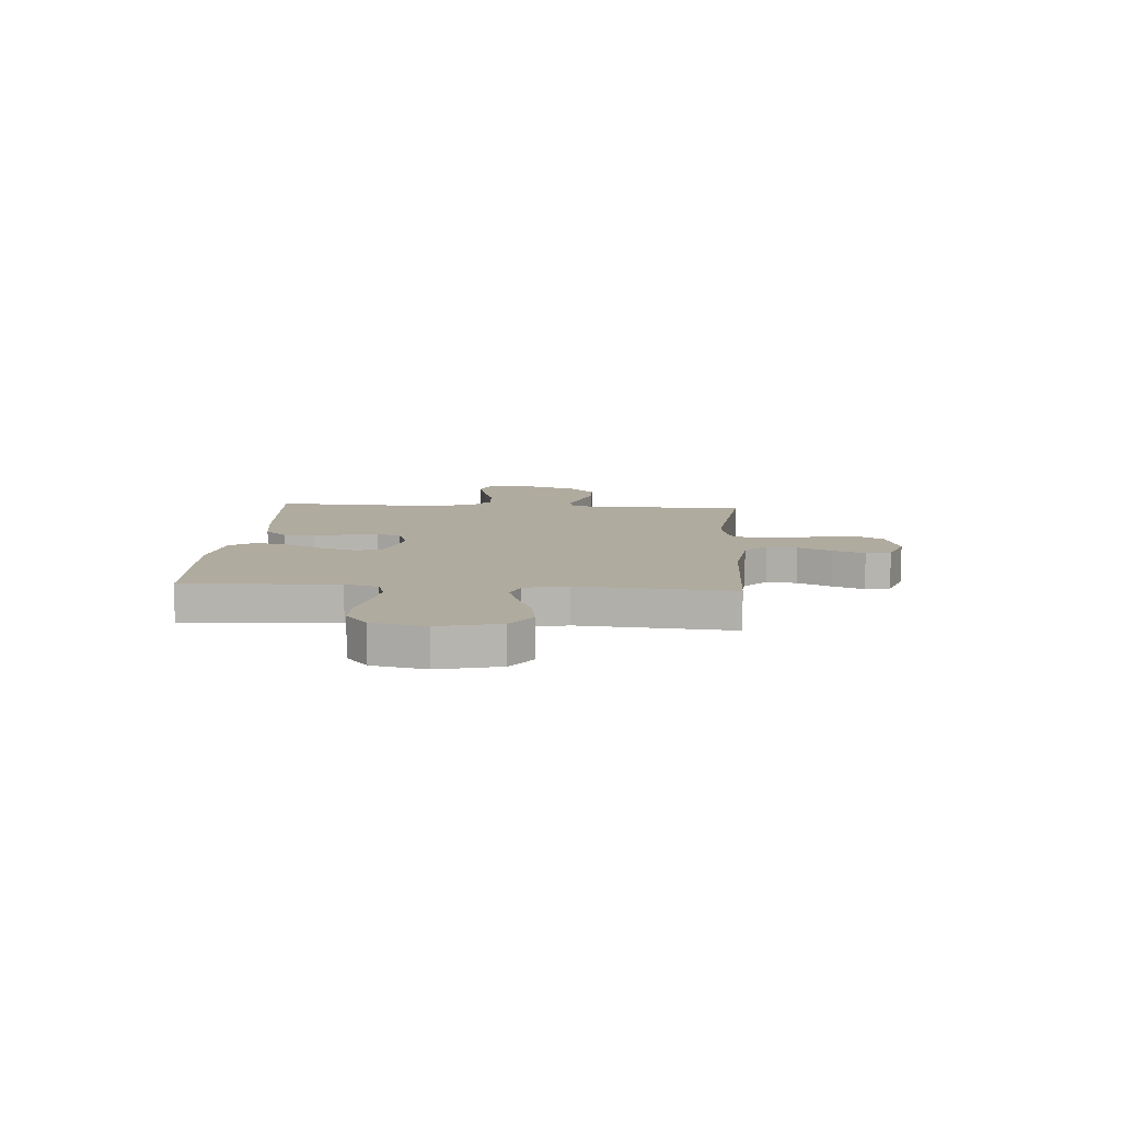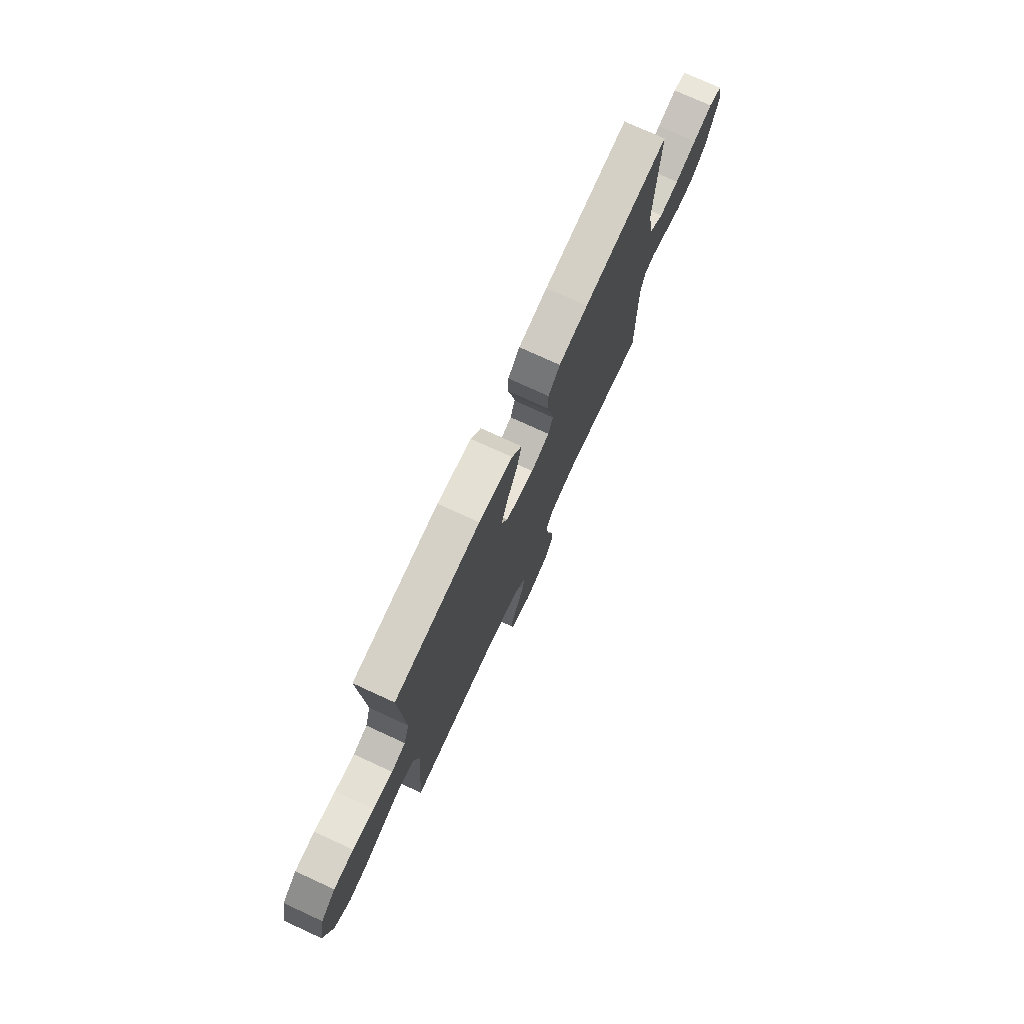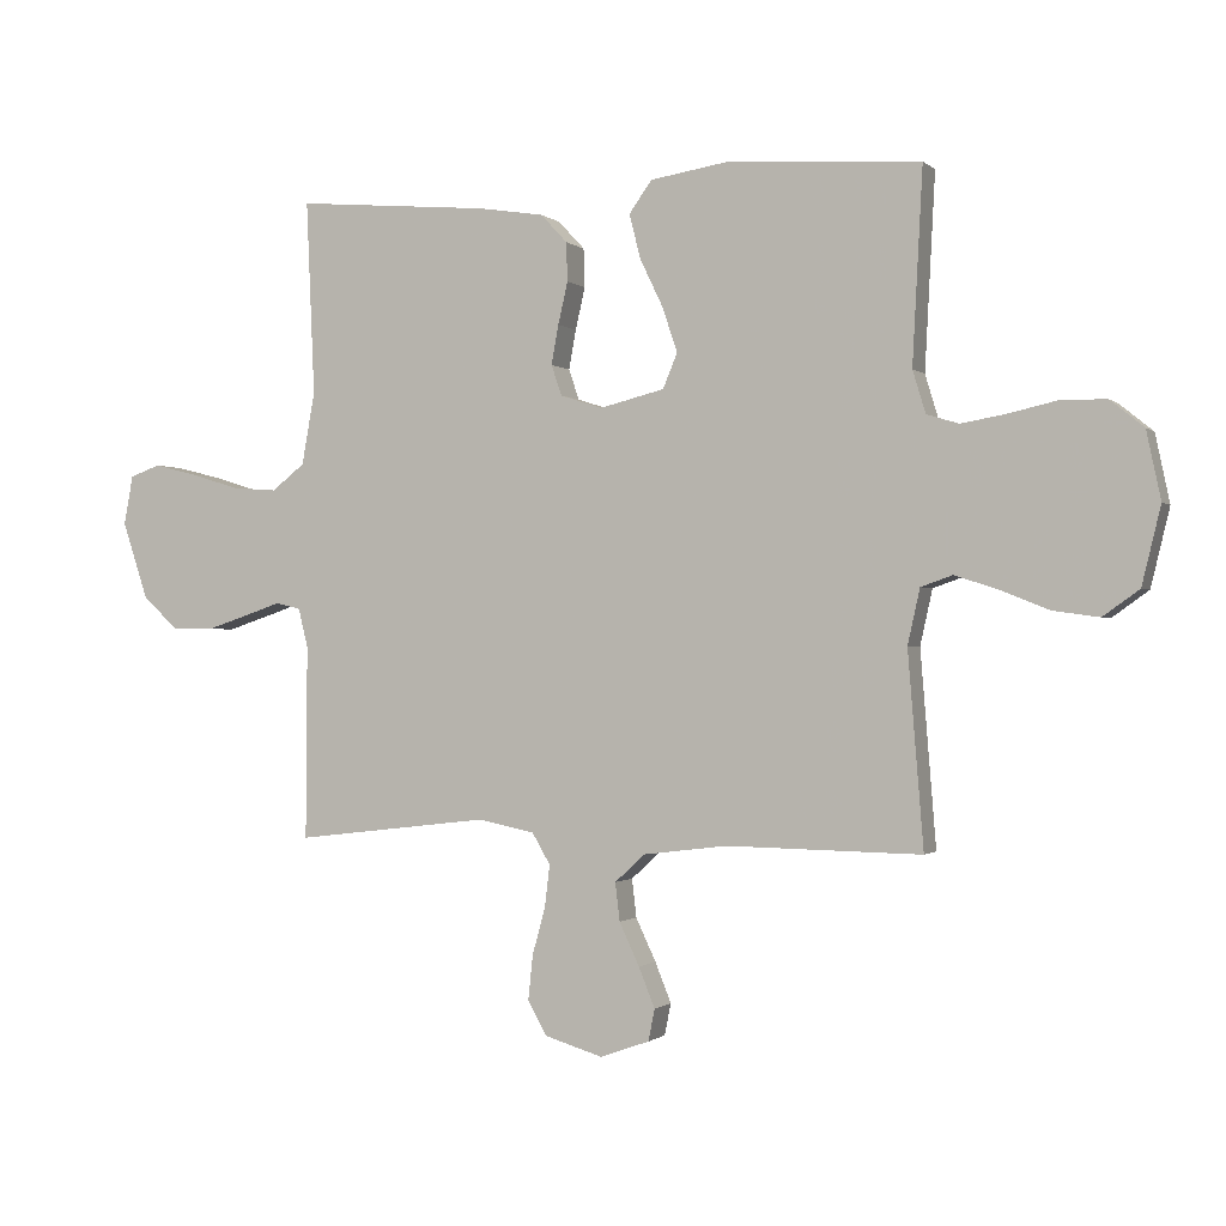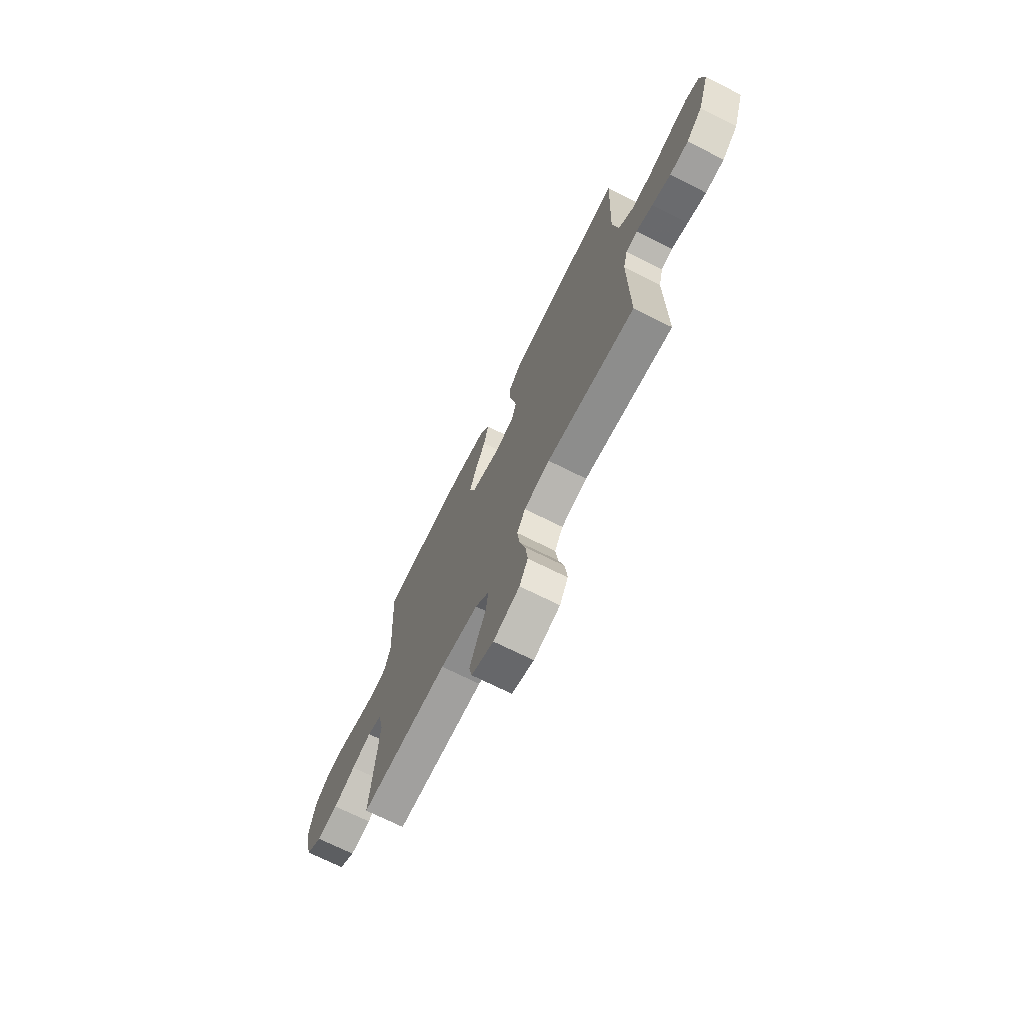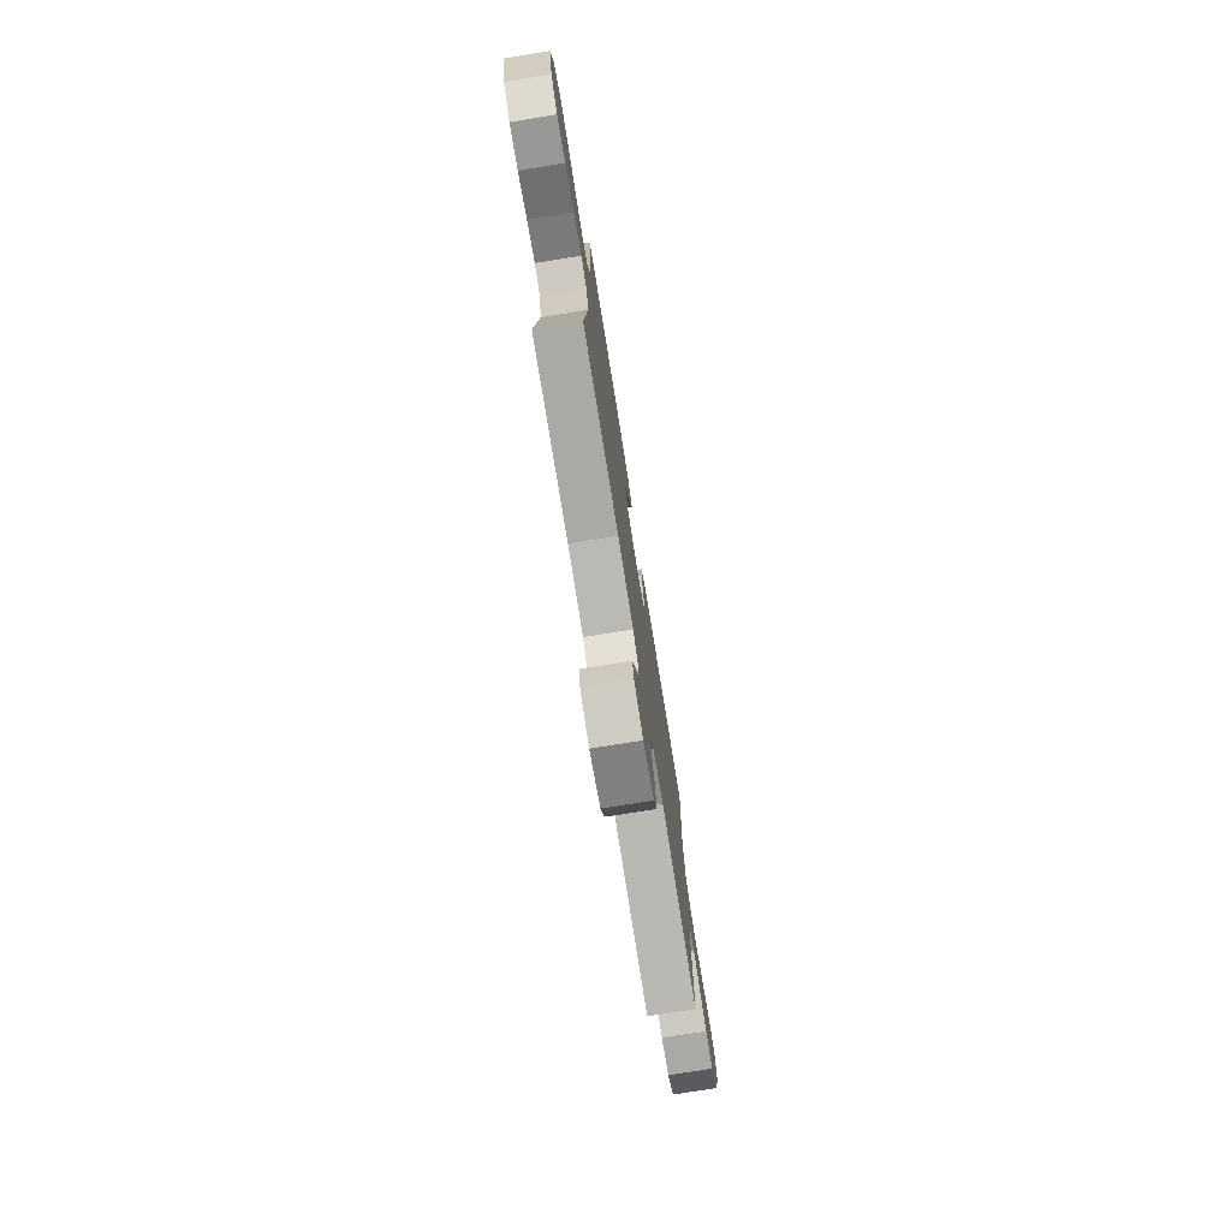
<metadata>
{"format":"obj","ext":"obj","renderer":"f3d","projection":"perspective","resolution":1024,"background":"white","views":[{"elev":9.7,"azim":94.0,"up":"+Y"},{"elev":75.3,"azim":114.7,"up":"+Z"},{"elev":-0.9,"azim":21.5,"up":"+Z"},{"elev":-70.9,"azim":-116.6,"up":"+Z"},{"elev":-76.2,"azim":99.1,"up":"+Z"}]}
</metadata>
<code>
v 0.5 0.07 -0.5
v 0.2 0.07 -0.495
v 0.07 0.07 -0.511
v 0.023 0.07 -0.554
v 0.03 0.07 -0.613
v 0.061 0.07 -0.679
v 0.086 0.07 -0.741
v 0.076 0.07 -0.79
v 0 0.07 -0.817
v -0.09 0.07 -0.79
v -0.119 0.07 -0.737
v -0.112 0.07 -0.669
v -0.092 0.07 -0.596
v -0.084 0.07 -0.531
v -0.112 0.07 -0.483
v -0.2 0.07 -0.465
v -0.5 0.07 -0.5
v -0.498 0.07 -0.2
v -0.513 0.07 -0.14
v -0.552 0.07 -0.131
v -0.608 0.07 -0.15
v -0.672 0.07 -0.171
v -0.736 0.07 -0.17
v -0.791 0.07 -0.121
v -0.831 0.07 0
v -0.817 0.07 0.076
v -0.77 0.07 0.093
v -0.702 0.07 0.076
v -0.627 0.07 0.053
v -0.558 0.07 0.048
v -0.507 0.07 0.088
v -0.487 0.07 0.2
v -0.5 0.07 0.5
v -0.2 0.07 0.474
v -0.098 0.07 0.458
v -0.057 0.07 0.414
v -0.055 0.07 0.354
v -0.07 0.07 0.289
v -0.081 0.07 0.228
v -0.065 0.07 0.181
v 0 0.07 0.16
v 0.1 0.07 0.185
v 0.122 0.07 0.239
v 0.099 0.07 0.308
v 0.063 0.07 0.383
v 0.046 0.07 0.451
v 0.081 0.07 0.5
v 0.2 0.07 0.519
v 0.5 0.07 0.5
v 0.484 0.07 0.2
v 0.504 0.07 0.134
v 0.554 0.07 0.119
v 0.623 0.07 0.131
v 0.698 0.07 0.148
v 0.768 0.07 0.147
v 0.82 0.07 0.105
v 0.842 0.07 0
v 0.813 0.07 -0.12
v 0.757 0.07 -0.16
v 0.686 0.07 -0.15
v 0.611 0.07 -0.12
v 0.544 0.07 -0.098
v 0.495 0.07 -0.115
v 0.476 0.07 -0.2
v 0.5 0 -0.5
v 0.2 0 -0.495
v 0.07 0 -0.511
v 0.023 0 -0.554
v 0.03 0 -0.613
v 0.061 0 -0.679
v 0.086 0 -0.741
v 0.076 0 -0.79
v 0 0 -0.817
v -0.09 0 -0.79
v -0.119 0 -0.737
v -0.112 0 -0.669
v -0.092 0 -0.596
v -0.084 0 -0.531
v -0.112 0 -0.483
v -0.2 0 -0.465
v -0.5 0 -0.5
v -0.498 0 -0.2
v -0.513 0 -0.14
v -0.552 0 -0.131
v -0.608 0 -0.15
v -0.672 0 -0.171
v -0.736 0 -0.17
v -0.791 0 -0.121
v -0.831 0 0
v -0.817 0 0.076
v -0.77 0 0.093
v -0.702 0 0.076
v -0.627 0 0.053
v -0.558 0 0.048
v -0.507 0 0.088
v -0.487 0 0.2
v -0.5 0 0.5
v -0.2 0 0.474
v -0.098 0 0.458
v -0.057 0 0.414
v -0.055 0 0.354
v -0.07 0 0.289
v -0.081 0 0.228
v -0.065 0 0.181
v 0 0 0.16
v 0.1 0 0.185
v 0.122 0 0.239
v 0.099 0 0.308
v 0.063 0 0.383
v 0.046 0 0.451
v 0.081 0 0.5
v 0.2 0 0.519
v 0.5 0 0.5
v 0.484 0 0.2
v 0.504 0 0.134
v 0.554 0 0.119
v 0.623 0 0.131
v 0.698 0 0.148
v 0.768 0 0.147
v 0.82 0 0.105
v 0.842 0 0
v 0.813 0 -0.12
v 0.757 0 -0.16
v 0.686 0 -0.15
v 0.611 0 -0.12
v 0.544 0 -0.098
v 0.495 0 -0.115
v 0.476 0 -0.2
f 59 60 61
f 58 59 61
f 57 58 61
f 56 57 61
f 55 56 61
f 54 55 61
f 53 54 61
f 52 53 61 62
f 51 52 62 63
f 48 49 50
f 47 48 50
f 46 47 50
f 45 46 50
f 44 45 50
f 51 63 64
f 50 51 64
f 44 50 64
f 43 44 64
f 36 37 38
f 35 36 38
f 34 35 38
f 33 34 38
f 32 33 38
f 31 32 38 39
f 30 31 39 40
f 27 28 29
f 26 27 29
f 25 26 29
f 24 25 29
f 23 24 29
f 22 23 29
f 21 22 29
f 20 21 29
f 19 20 29 30
f 30 40 41
f 19 30 41
f 18 19 41
f 11 12 13
f 10 11 13
f 9 10 13
f 8 9 13
f 7 8 13
f 6 7 13
f 5 6 13
f 4 5 13 14
f 3 4 14 15
f 64 1 2
f 43 64 2
f 42 43 2
f 18 41 42
f 17 18 42
f 16 17 42
f 15 16 42
f 3 15 42
f 2 3 42
f 125 124 123
f 125 123 122
f 125 122 121
f 125 121 120
f 125 120 119
f 125 119 118
f 125 118 117
f 126 125 117 116
f 127 126 116 115
f 114 113 112
f 114 112 111
f 114 111 110
f 114 110 109
f 114 109 108
f 128 127 115
f 128 115 114
f 128 114 108
f 128 108 107
f 102 101 100
f 102 100 99
f 102 99 98
f 102 98 97
f 102 97 96
f 103 102 96 95
f 104 103 95 94
f 93 92 91
f 93 91 90
f 93 90 89
f 93 89 88
f 93 88 87
f 93 87 86
f 93 86 85
f 93 85 84
f 94 93 84 83
f 105 104 94
f 105 94 83
f 105 83 82
f 77 76 75
f 77 75 74
f 77 74 73
f 77 73 72
f 77 72 71
f 77 71 70
f 77 70 69
f 78 77 69 68
f 79 78 68 67
f 66 65 128
f 66 128 107
f 66 107 106
f 106 105 82
f 106 82 81
f 106 81 80
f 106 80 79
f 106 79 67
f 106 67 66
f 1 65 66 2
f 2 66 67 3
f 3 67 68 4
f 4 68 69 5
f 5 69 70 6
f 6 70 71 7
f 7 71 72 8
f 8 72 73 9
f 9 73 74 10
f 10 74 75 11
f 11 75 76 12
f 12 76 77 13
f 13 77 78 14
f 14 78 79 15
f 15 79 80 16
f 16 80 81 17
f 17 81 82 18
f 18 82 83 19
f 19 83 84 20
f 20 84 85 21
f 21 85 86 22
f 22 86 87 23
f 23 87 88 24
f 24 88 89 25
f 25 89 90 26
f 26 90 91 27
f 27 91 92 28
f 28 92 93 29
f 29 93 94 30
f 30 94 95 31
f 31 95 96 32
f 32 96 97 33
f 33 97 98 34
f 34 98 99 35
f 35 99 100 36
f 36 100 101 37
f 37 101 102 38
f 38 102 103 39
f 39 103 104 40
f 40 104 105 41
f 41 105 106 42
f 42 106 107 43
f 43 107 108 44
f 44 108 109 45
f 45 109 110 46
f 46 110 111 47
f 47 111 112 48
f 48 112 113 49
f 49 113 114 50
f 50 114 115 51
f 51 115 116 52
f 52 116 117 53
f 53 117 118 54
f 54 118 119 55
f 55 119 120 56
f 56 120 121 57
f 57 121 122 58
f 58 122 123 59
f 59 123 124 60
f 60 124 125 61
f 61 125 126 62
f 62 126 127 63
f 63 127 128 64
f 64 128 65 1

</code>
